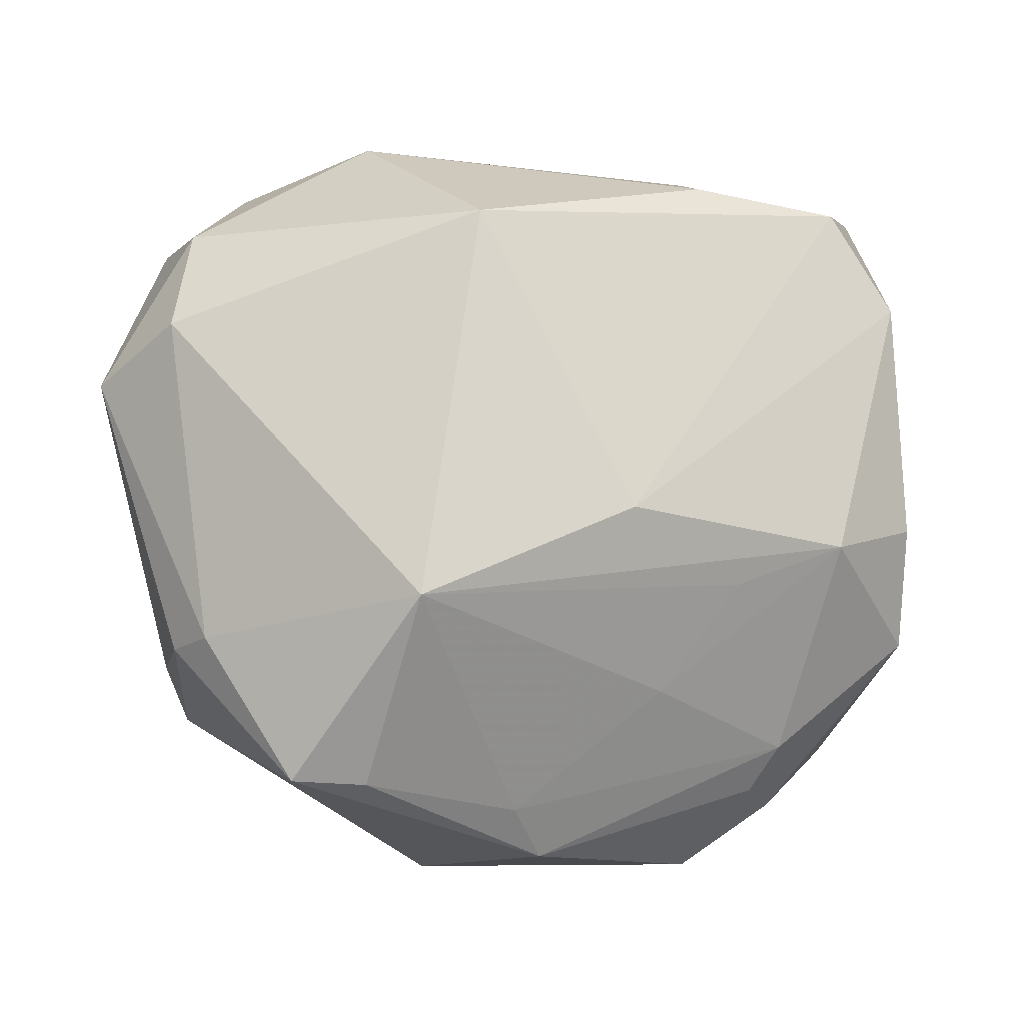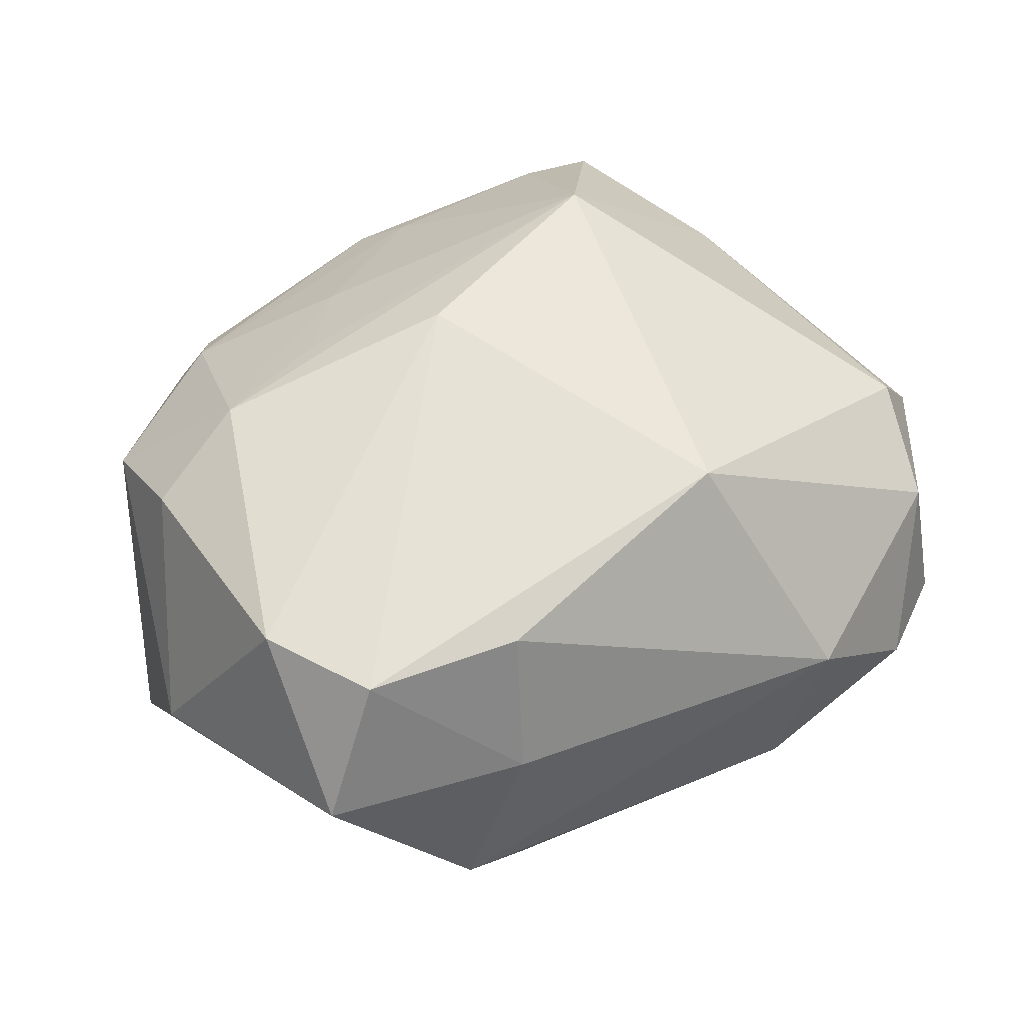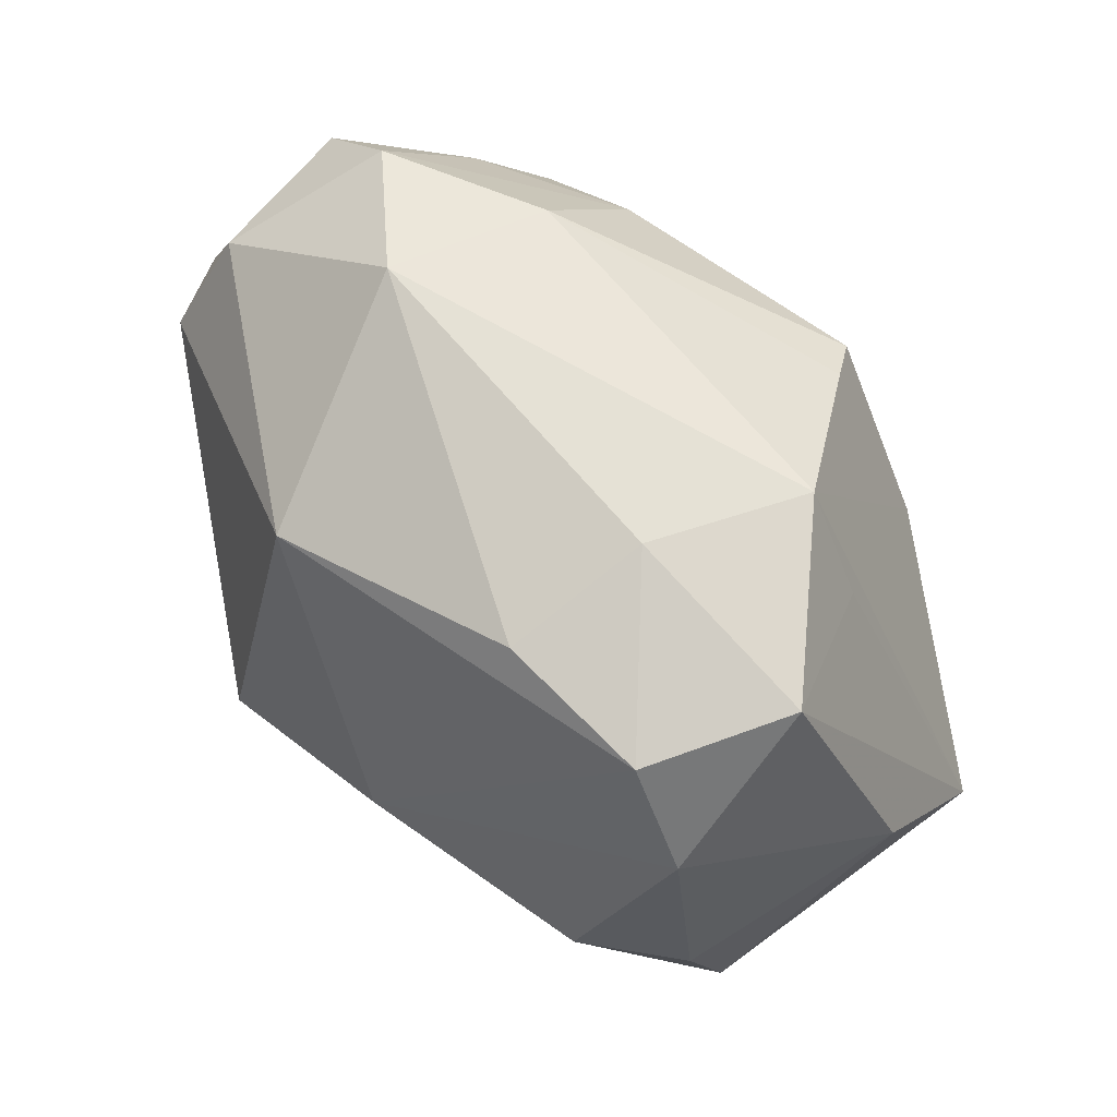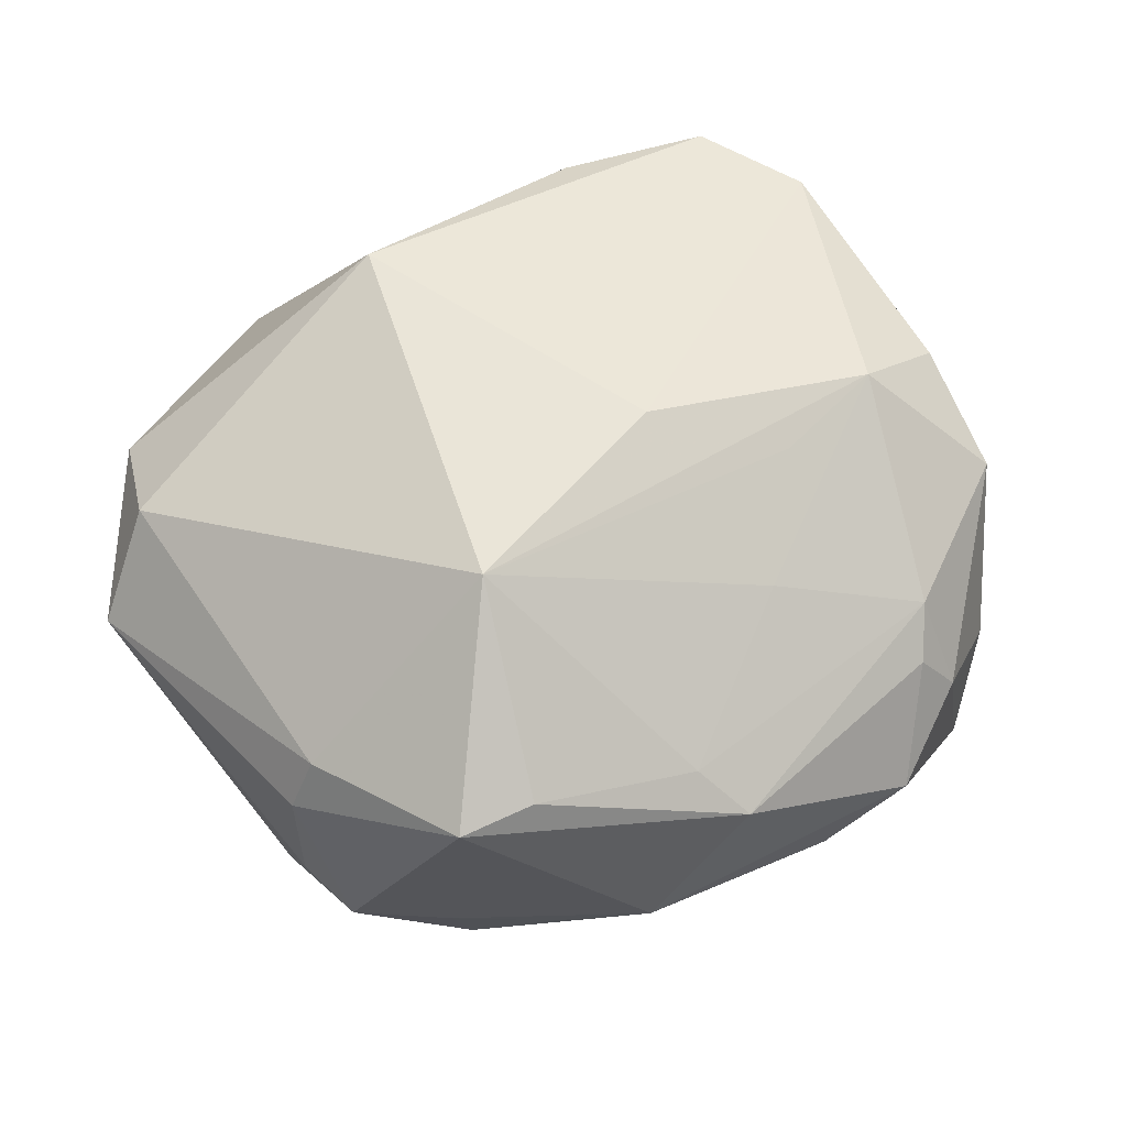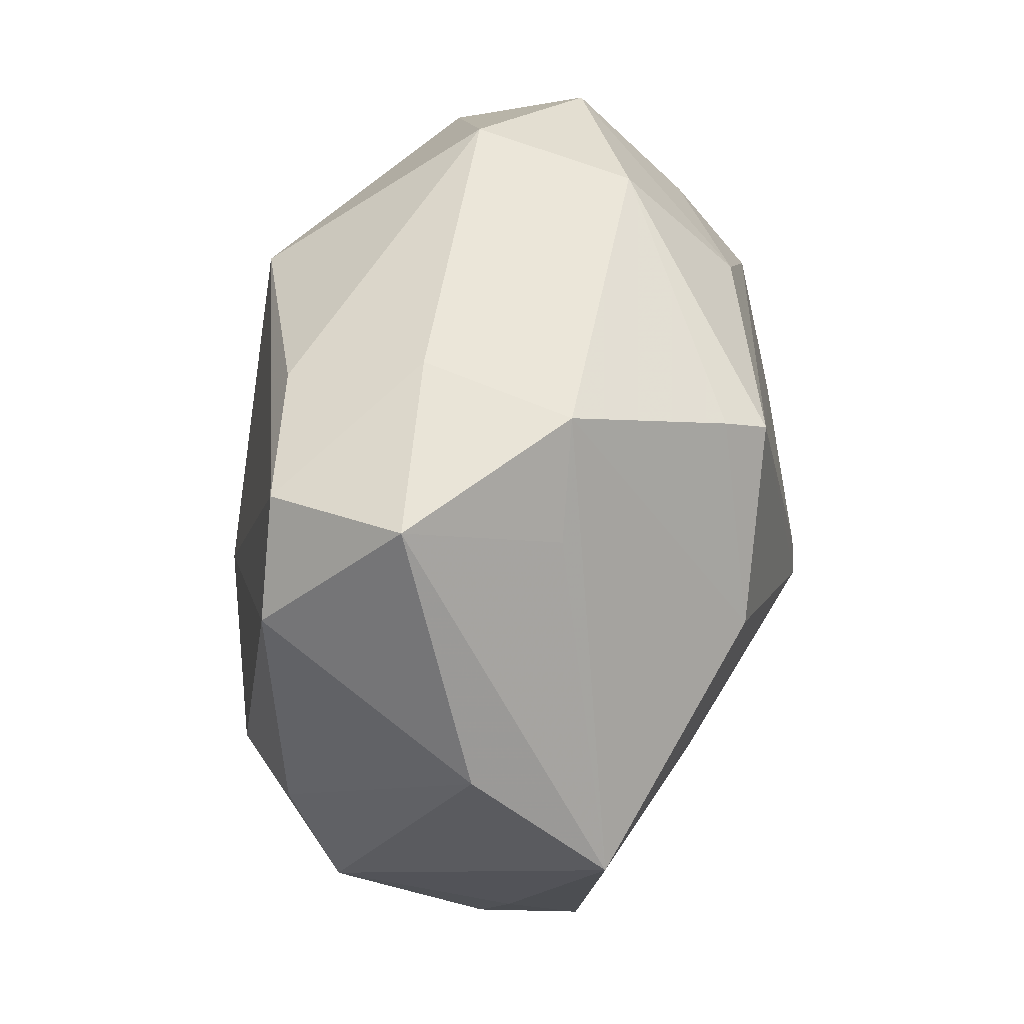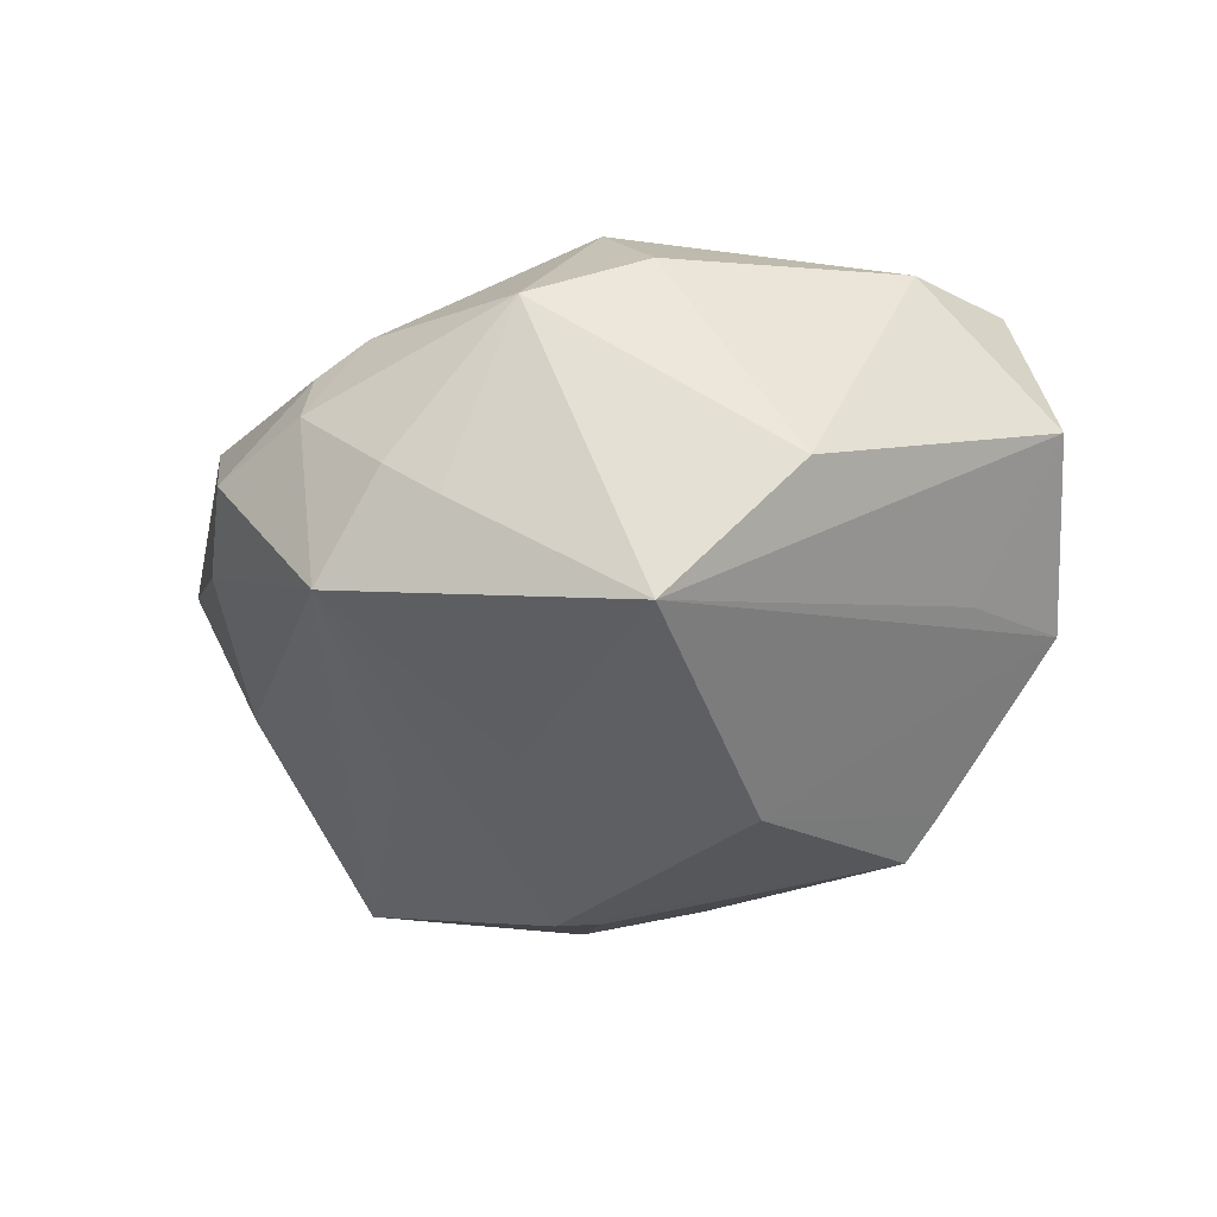
<metadata>
{"format":"obj","ext":"obj","renderer":"f3d","projection":"perspective","resolution":1024,"background":"white","views":[{"elev":-8.5,"azim":-10.4,"up":"+Y"},{"elev":46.8,"azim":152.2,"up":"+Z"},{"elev":62.4,"azim":48.6,"up":"+Y"},{"elev":61.5,"azim":-26.7,"up":"+Z"},{"elev":44.2,"azim":96.8,"up":"+Y"},{"elev":-19.0,"azim":78.9,"up":"+Z"}]}
</metadata>
<code>
v 0.02325 0.03474 -0.009148
v -0.01813 -0.03449 -0.004223
v -0.03635 0.02532 0.009543
v -0.03006 0.03345 -0.004814
v 0.009173 -0.03921 -0.003683
v -0.03863 0.01473 0.01533
v -0.0377 -0.0187 -0.003513
v 0.01082 -0.02224 0.0201
v 0.02148 0.007794 -0.02679
v -0.01884 -0.0318 0.01962
v 0.03655 0.03132 0.004766
v 0.01754 -0.03949 0.001839
v -0.02492 -0.02938 -0.01105
v -0.01403 0.03487 -0.01127
v 0.04432 0.006667 -0.002287
v -0.01485 0.02374 -0.02239
v 0.01803 -0.0117 0.02393
v 0.0432 -0.006037 -0.01515
v -2.47e-05 -0.03868 0.01185
v 0.03637 -0.02238 -0.004842
v -0.00248 -0.03413 -0.01317
v -0.0001808 -0.001712 -0.03154
v -0.04253 0.008933 -0.0009116
v 0.02906 -0.007577 0.02338
v -0.01507 -0.01412 0.03047
v 0.01001 -0.02238 -0.02181
v 0.01726 0.03496 0.005453
v 0.0131 0.02651 -0.02324
v -0.02679 -0.02923 -0.00583
v 0.01562 0.03056 0.01903
v 0.006196 -0.004899 0.0292
v 0.01033 0.02398 -0.02717
v -0.03854 0.02673 -0.005023
v -0.0346 -0.01712 0.01489
v 0.02606 -0.03316 0.005363
v -0.008628 0.02522 0.02578
v -0.003304 -0.03411 0.01577
v 0.02958 -0.03191 -0.01137
v 0.03048 0.02864 0.01799
v 0.02951 0.02482 -0.009069
v -0.03738 -0.01791 0.009669
v -0.01061 -0.03967 0.001077
v -0.01264 -0.02161 -0.02903
v -8.48e-06 -0.006258 -0.032
v 0.03678 0.01848 0.01835
v 0.03846 -0.004881 0.01703
v -0.01751 0.03726 0.004629
v -0.04544 0.009752 0.006478
v 0.02003 -0.01318 -0.02226
v -0.0302 0.0221 -0.016
v 0.02507 -0.02745 0.01344
v -0.02789 0.01417 -0.02364
v -0.02838 -0.00537 -0.02225
v 0.02274 -0.03178 0.01036
v -0.02614 -0.03146 0.01904
v -0.03784 -0.01339 -0.01262
v 0.03884 -0.0165 0.01251
v -0.03519 -0.02404 -0.006493
v -0.02232 0.0004851 -0.02779
v 0.03409 -0.02697 -0.001552
f 57 18 15
f 48 33 23
f 18 1 40
f 32 59 52
f 44 18 49
f 49 38 44
f 18 38 49
f 31 36 25
f 57 51 35
f 35 60 57
f 12 38 35
f 38 60 35
f 24 51 57
f 31 25 24
f 52 33 50
f 6 25 36
f 47 1 14
f 47 27 1
f 9 1 18
f 9 18 44
f 44 32 9
f 44 59 22
f 22 32 44
f 59 32 22
f 14 32 16
f 16 32 52
f 52 50 16
f 1 27 11
f 11 40 1
f 15 18 11
f 18 40 11
f 12 19 42
f 43 59 44
f 20 38 18
f 20 60 38
f 18 57 20
f 57 60 20
f 34 6 48
f 25 6 34
f 54 19 12
f 51 19 54
f 12 35 54
f 54 35 51
f 51 24 8
f 4 50 33
f 4 47 14
f 14 16 4
f 4 16 50
f 3 6 36
f 36 47 3
f 47 4 3
f 3 4 33
f 3 33 48
f 48 6 3
f 56 33 52
f 56 23 33
f 56 43 58
f 58 7 56
f 48 23 56
f 56 7 48
f 1 9 28
f 28 9 32
f 14 1 28
f 28 32 14
f 15 11 45
f 31 24 45
f 30 47 36
f 27 47 30
f 5 38 12
f 12 42 5
f 44 38 26
f 26 43 44
f 38 43 26
f 58 43 13
f 48 7 41
f 41 34 48
f 41 7 58
f 17 24 25
f 25 8 17
f 17 8 24
f 52 59 53
f 53 56 52
f 59 43 53
f 43 56 53
f 46 57 15
f 15 45 46
f 46 24 57
f 46 45 24
f 39 45 11
f 39 11 27
f 27 30 39
f 39 30 36
f 39 36 31
f 31 45 39
f 21 5 42
f 42 13 21
f 21 13 43
f 21 43 38
f 38 5 21
f 29 42 58
f 58 13 29
f 55 42 19
f 58 42 55
f 25 34 55
f 55 41 58
f 34 41 55
f 2 13 42
f 42 29 2
f 2 29 13
f 25 55 10
f 10 55 19
f 25 10 37
f 37 10 19
f 37 8 25
f 37 19 51
f 51 8 37

</code>
